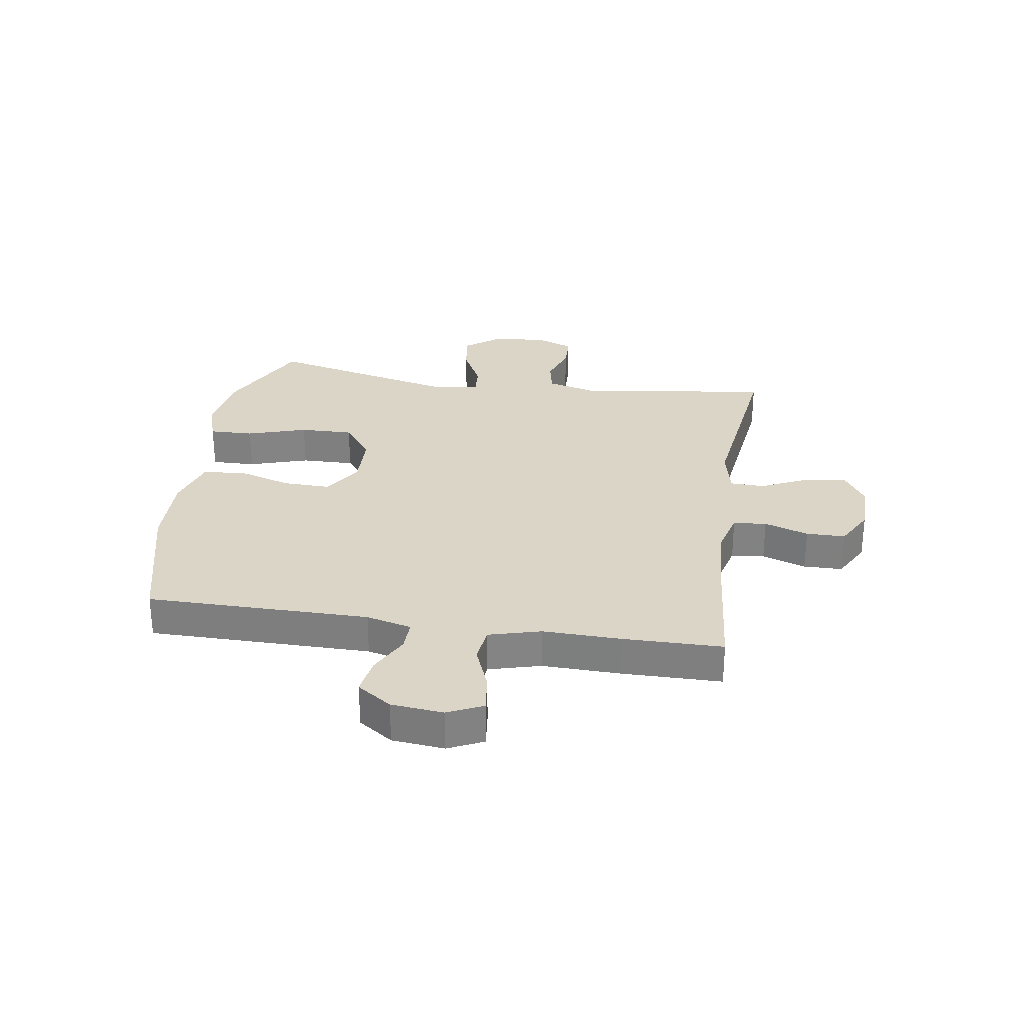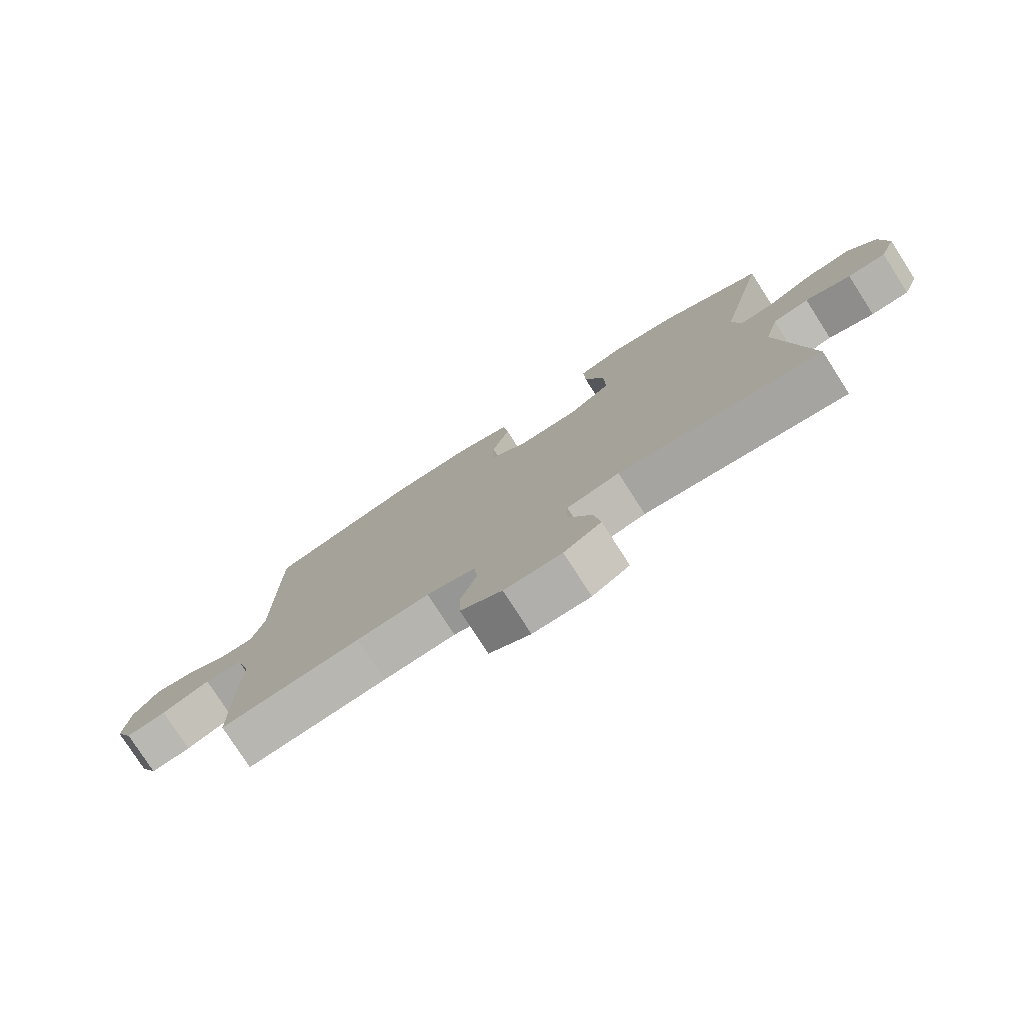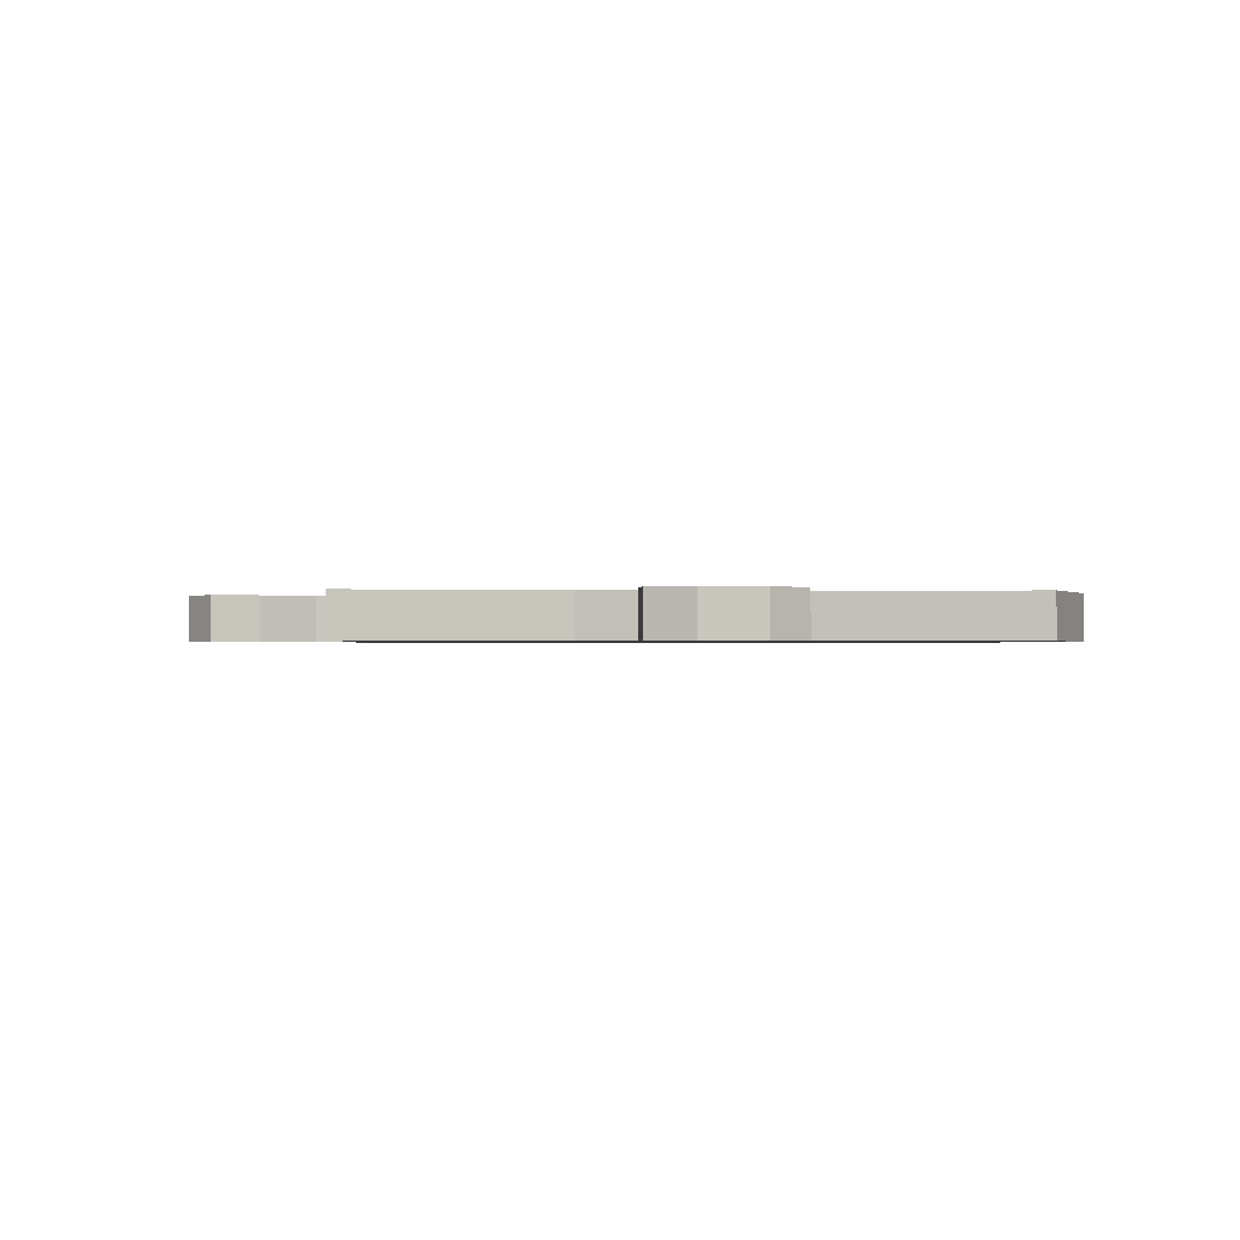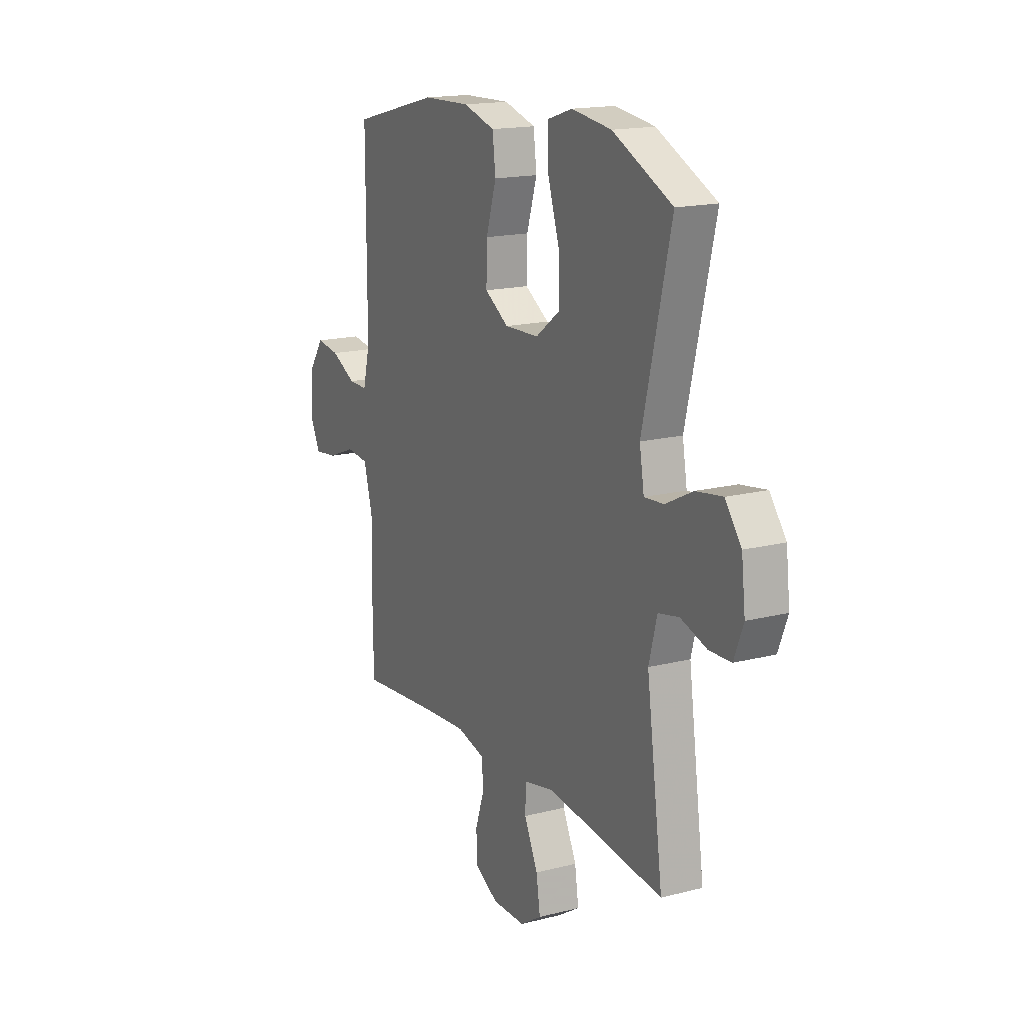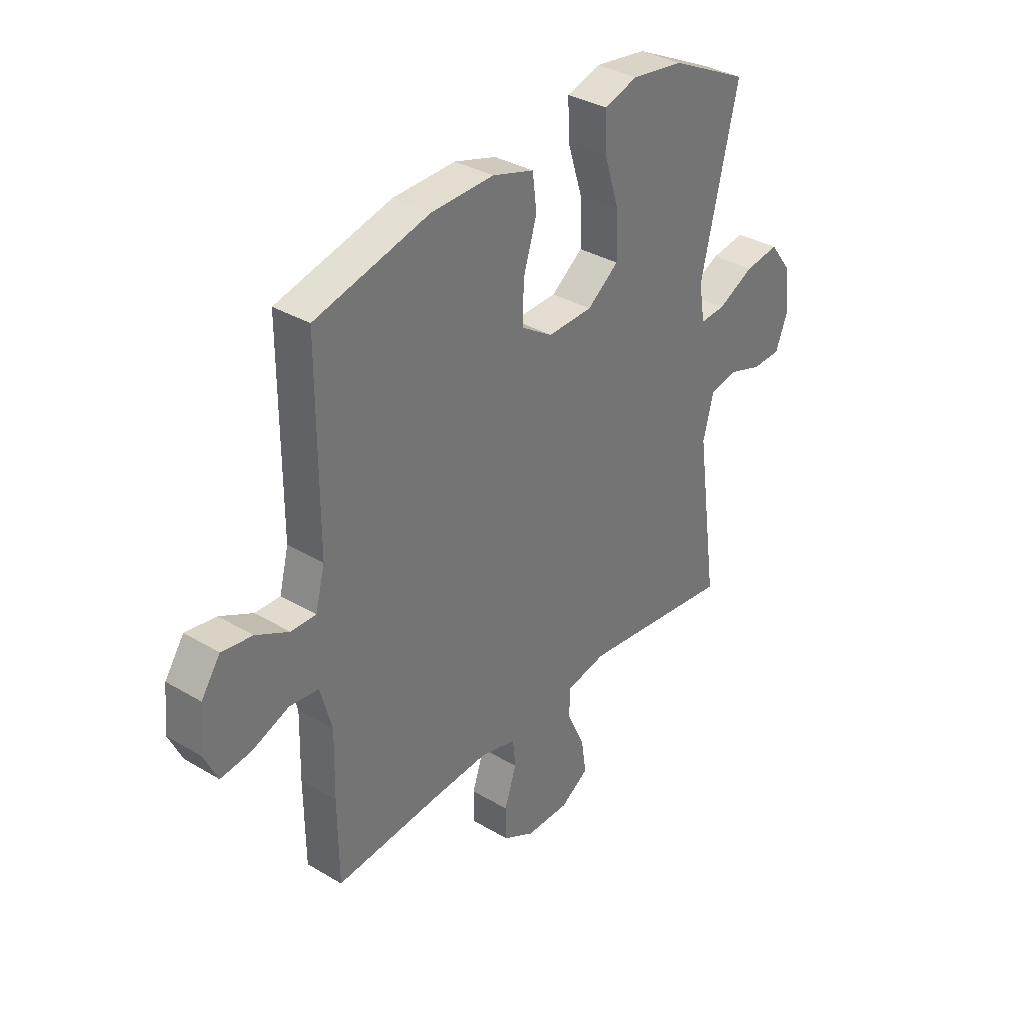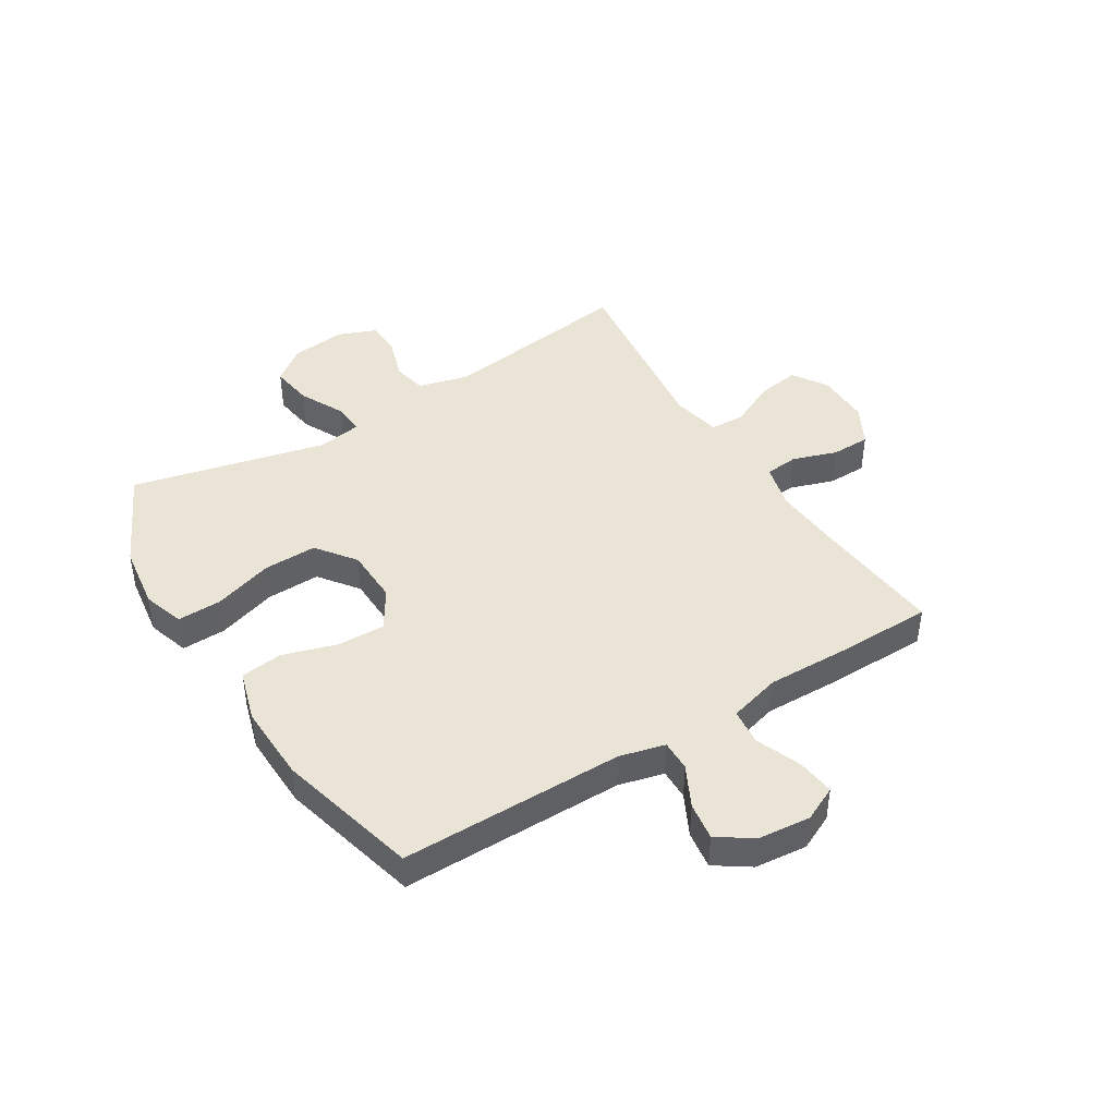
<metadata>
{"format":"obj","ext":"obj","renderer":"f3d","projection":"perspective","resolution":1024,"background":"white","views":[{"elev":29.0,"azim":98.8,"up":"+Y"},{"elev":-78.2,"azim":-147.3,"up":"+Z"},{"elev":-0.7,"azim":-93.9,"up":"+Y"},{"elev":16.7,"azim":-117.5,"up":"+Z"},{"elev":34.4,"azim":128.7,"up":"+Z"},{"elev":43.6,"azim":58.2,"up":"+Y"}]}
</metadata>
<code>
v 0.5 0.07 -0.5
v 0.271 0.07 -0.479
v 0.152 0.07 -0.471
v 0.073 0.07 -0.491
v 0.067 0.07 -0.549
v 0.093 0.07 -0.626
v 0.092 0.07 -0.694
v 0.024 0.07 -0.731
v -0.07 0.07 -0.731
v -0.131 0.07 -0.692
v -0.12 0.07 -0.619
v -0.081 0.07 -0.537
v -0.083 0.07 -0.477
v -0.169 0.07 -0.459
v -0.5 0.07 -0.5
v -0.453 0.07 -0.162
v -0.476 0.07 -0.074
v -0.535 0.07 -0.062
v -0.609 0.07 -0.086
v -0.671 0.07 -0.084
v -0.697 0.07 -0.017
v -0.686 0.07 0.078
v -0.64 0.07 0.138
v -0.566 0.07 0.127
v -0.488 0.07 0.088
v -0.433 0.07 0.084
v -0.42 0.07 0.161
v -0.5 0.07 0.5
v -0.331 0.07 0.582
v -0.218 0.07 0.598
v -0.146 0.07 0.575
v -0.148 0.07 0.498
v -0.181 0.07 0.394
v -0.183 0.07 0.301
v -0.115 0.07 0.25
v -0.018 0.07 0.247
v 0.05 0.07 0.29
v 0.048 0.07 0.373
v 0.019 0.07 0.467
v 0.028 0.07 0.54
v 0.118 0.07 0.567
v 0.253 0.07 0.563
v 0.5 0.07 0.5
v 0.5 0.07 0.112
v 0.52 0.07 0.033
v 0.574 0.07 0.034
v 0.645 0.07 0.07
v 0.711 0.07 0.08
v 0.752 0.07 0.02
v 0.761 0.07 -0.071
v 0.732 0.07 -0.132
v 0.666 0.07 -0.124
v 0.587 0.07 -0.093
v 0.524 0.07 -0.1
v 0.499 0.07 -0.19
v 0.502 0.07 -0.327
v 0.5 0 -0.5
v 0.271 0 -0.479
v 0.152 0 -0.471
v 0.073 0 -0.491
v 0.067 0 -0.549
v 0.093 0 -0.626
v 0.092 0 -0.694
v 0.024 0 -0.731
v -0.07 0 -0.731
v -0.131 0 -0.692
v -0.12 0 -0.619
v -0.081 0 -0.537
v -0.083 0 -0.477
v -0.169 0 -0.459
v -0.5 0 -0.5
v -0.453 0 -0.162
v -0.476 0 -0.074
v -0.535 0 -0.062
v -0.609 0 -0.086
v -0.671 0 -0.084
v -0.697 0 -0.017
v -0.686 0 0.078
v -0.64 0 0.138
v -0.566 0 0.127
v -0.488 0 0.088
v -0.433 0 0.084
v -0.42 0 0.161
v -0.5 0 0.5
v -0.331 0 0.582
v -0.218 0 0.598
v -0.146 0 0.575
v -0.148 0 0.498
v -0.181 0 0.394
v -0.183 0 0.301
v -0.115 0 0.25
v -0.018 0 0.247
v 0.05 0 0.29
v 0.048 0 0.373
v 0.019 0 0.467
v 0.028 0 0.54
v 0.118 0 0.567
v 0.253 0 0.563
v 0.5 0 0.5
v 0.5 0 0.112
v 0.52 0 0.033
v 0.574 0 0.034
v 0.645 0 0.07
v 0.711 0 0.08
v 0.752 0 0.02
v 0.761 0 -0.071
v 0.732 0 -0.132
v 0.666 0 -0.124
v 0.587 0 -0.093
v 0.524 0 -0.1
v 0.499 0 -0.19
v 0.502 0 -0.327
f 55 56 1 2
f 54 55 2 3
f 50 51 52 53
f 50 53 54
f 49 50 54
f 46 47 48 49
f 45 46 49 54
f 44 45 54 3
f 38 39 40 41
f 37 38 41 42
f 30 31 32 33
f 30 33 34
f 27 28 29 30
f 26 27 30 34
f 22 23 24 25
f 22 25 26
f 21 22 26
f 18 19 20 21
f 17 18 21 26
f 16 17 26 34
f 14 15 16 34
f 9 10 11 12
f 9 12 13
f 8 9 13
f 5 6 7 8
f 4 5 8 13
f 37 42 43 44
f 36 37 44 3
f 35 36 3 4
f 14 34 35
f 4 13 14 35
f 58 57 112 111
f 59 58 111 110
f 109 108 107 106
f 110 109 106
f 110 106 105
f 105 104 103 102
f 110 105 102 101
f 59 110 101 100
f 97 96 95 94
f 98 97 94 93
f 89 88 87 86
f 90 89 86
f 86 85 84 83
f 90 86 83 82
f 81 80 79 78
f 82 81 78
f 82 78 77
f 77 76 75 74
f 82 77 74 73
f 90 82 73 72
f 90 72 71 70
f 68 67 66 65
f 69 68 65
f 69 65 64
f 64 63 62 61
f 69 64 61 60
f 100 99 98 93
f 59 100 93 92
f 60 59 92 91
f 91 90 70
f 91 70 69 60
f 1 57 58 2
f 2 58 59 3
f 3 59 60 4
f 4 60 61 5
f 5 61 62 6
f 6 62 63 7
f 7 63 64 8
f 8 64 65 9
f 9 65 66 10
f 10 66 67 11
f 11 67 68 12
f 12 68 69 13
f 13 69 70 14
f 14 70 71 15
f 15 71 72 16
f 16 72 73 17
f 17 73 74 18
f 18 74 75 19
f 19 75 76 20
f 20 76 77 21
f 21 77 78 22
f 22 78 79 23
f 23 79 80 24
f 24 80 81 25
f 25 81 82 26
f 26 82 83 27
f 27 83 84 28
f 28 84 85 29
f 29 85 86 30
f 30 86 87 31
f 31 87 88 32
f 32 88 89 33
f 33 89 90 34
f 34 90 91 35
f 35 91 92 36
f 36 92 93 37
f 37 93 94 38
f 38 94 95 39
f 39 95 96 40
f 40 96 97 41
f 41 97 98 42
f 42 98 99 43
f 43 99 100 44
f 44 100 101 45
f 45 101 102 46
f 46 102 103 47
f 47 103 104 48
f 48 104 105 49
f 49 105 106 50
f 50 106 107 51
f 51 107 108 52
f 52 108 109 53
f 53 109 110 54
f 54 110 111 55
f 55 111 112 56
f 56 112 57 1

</code>
